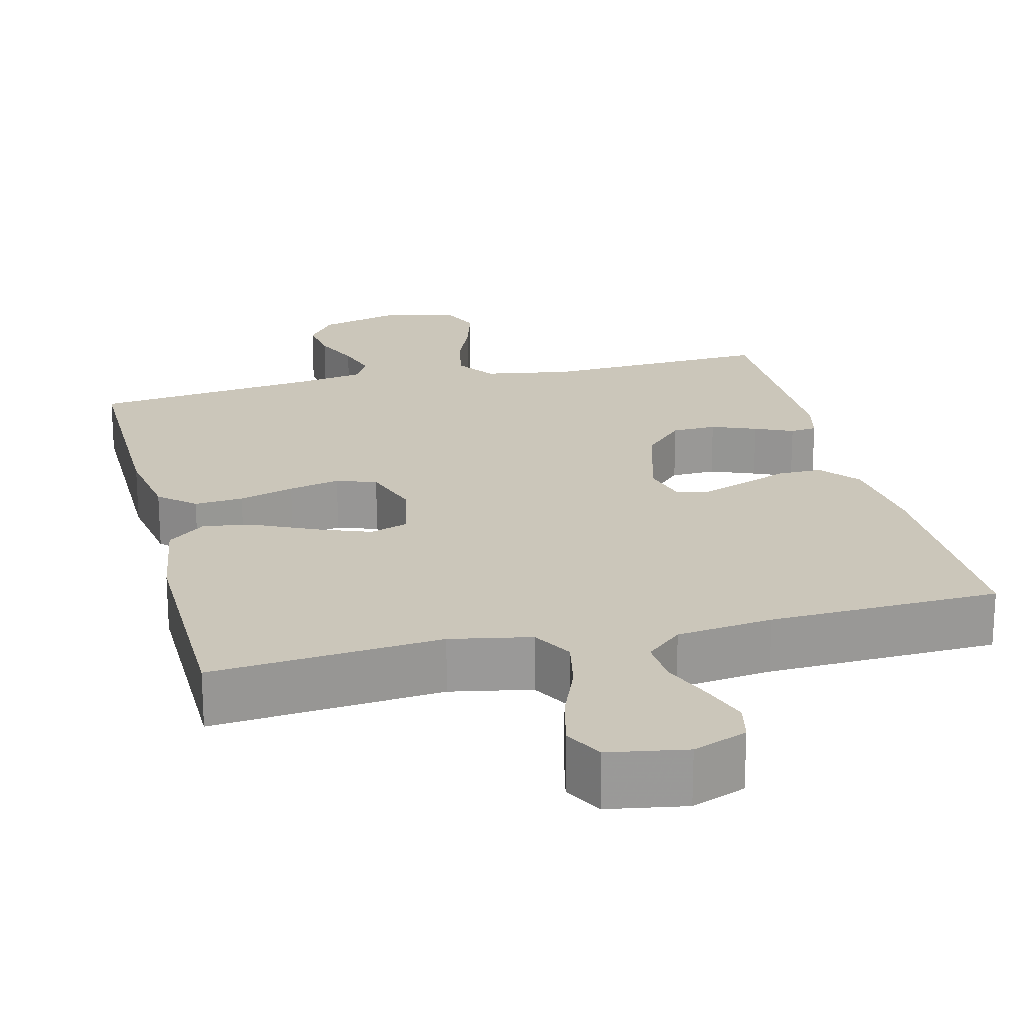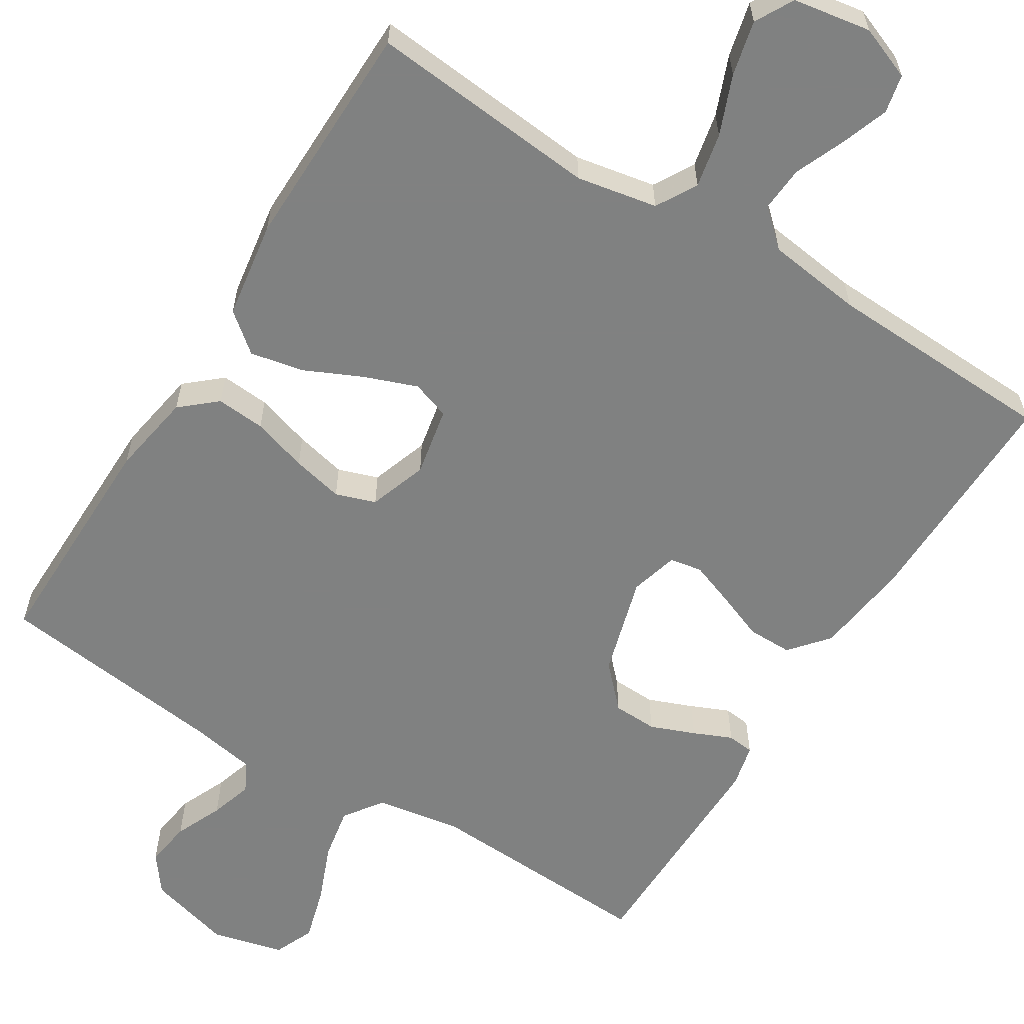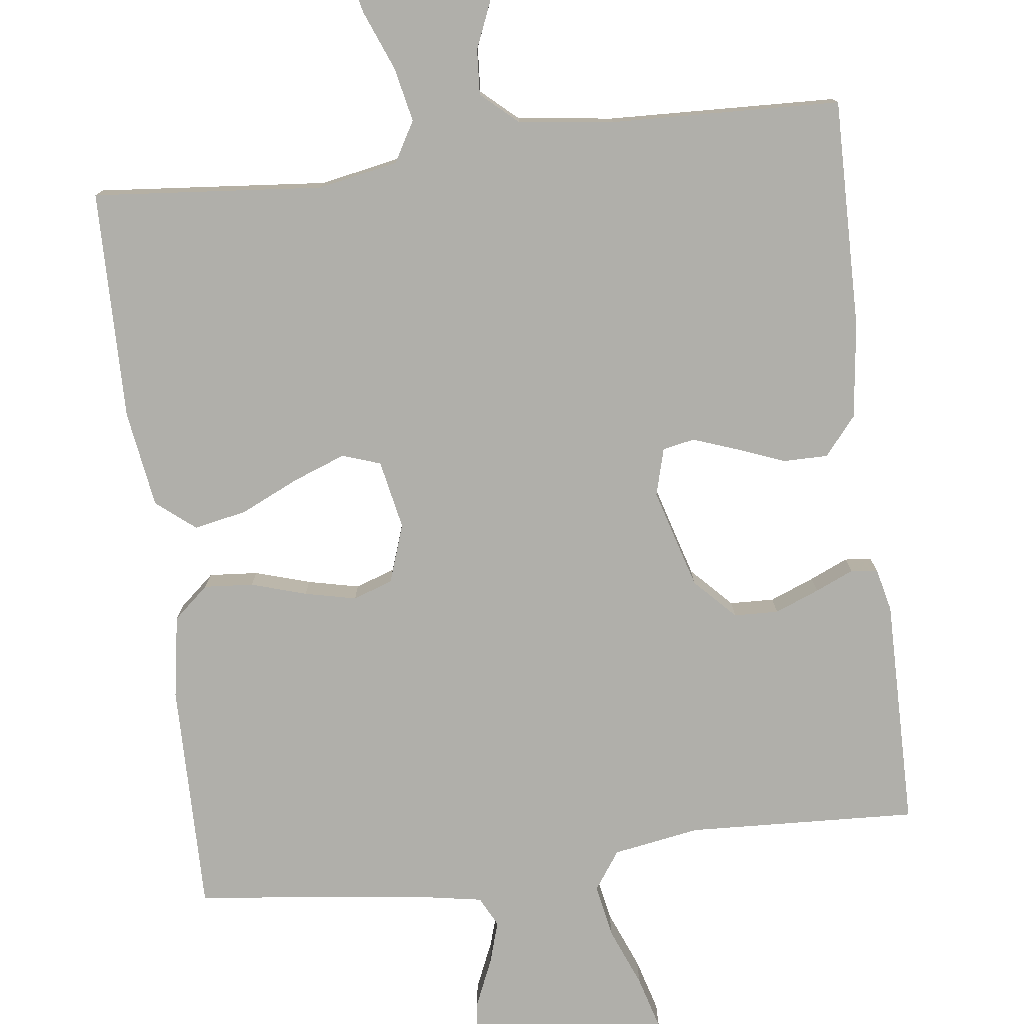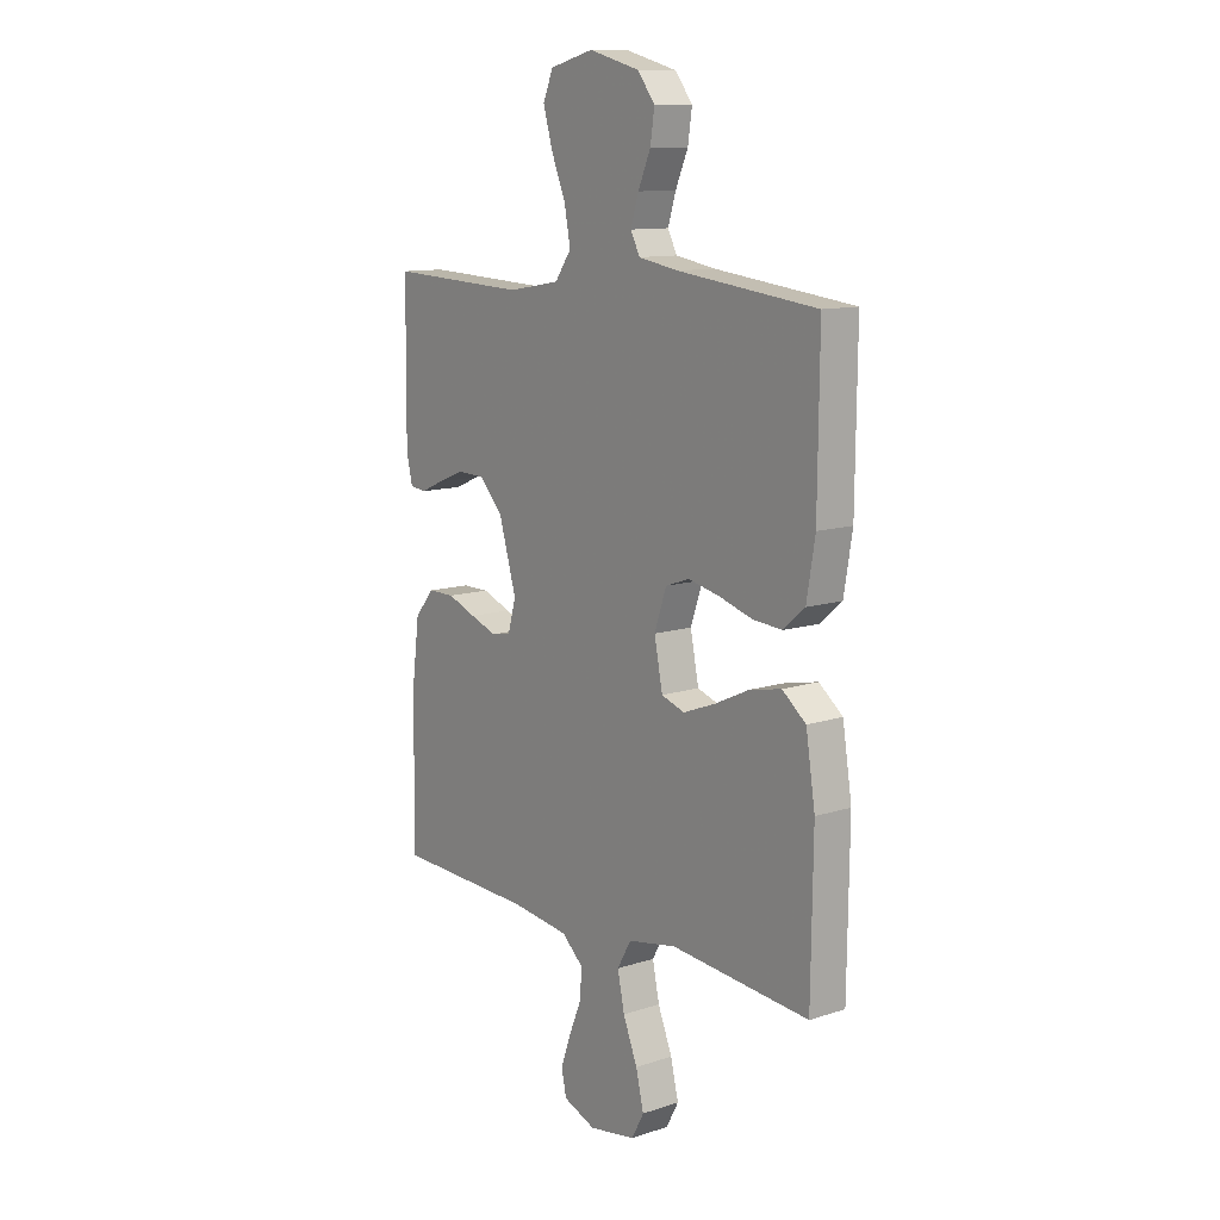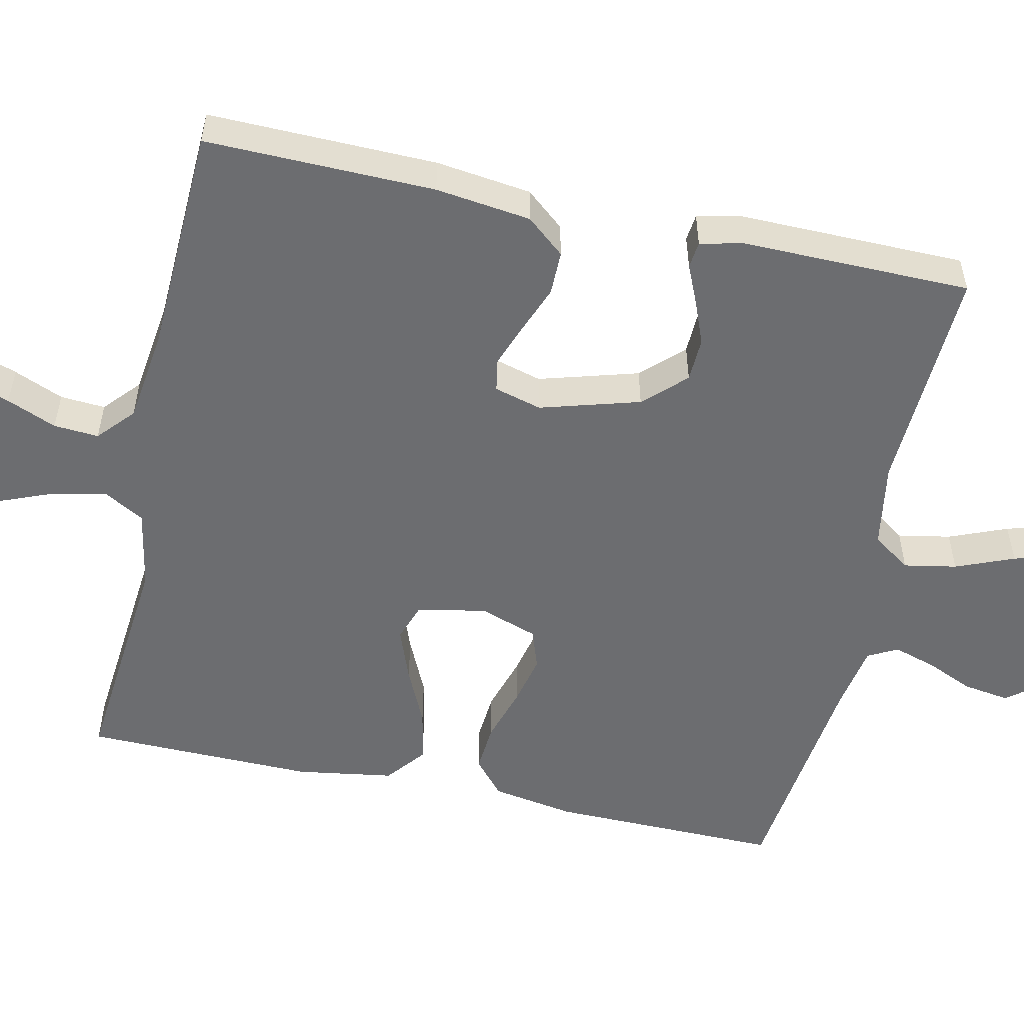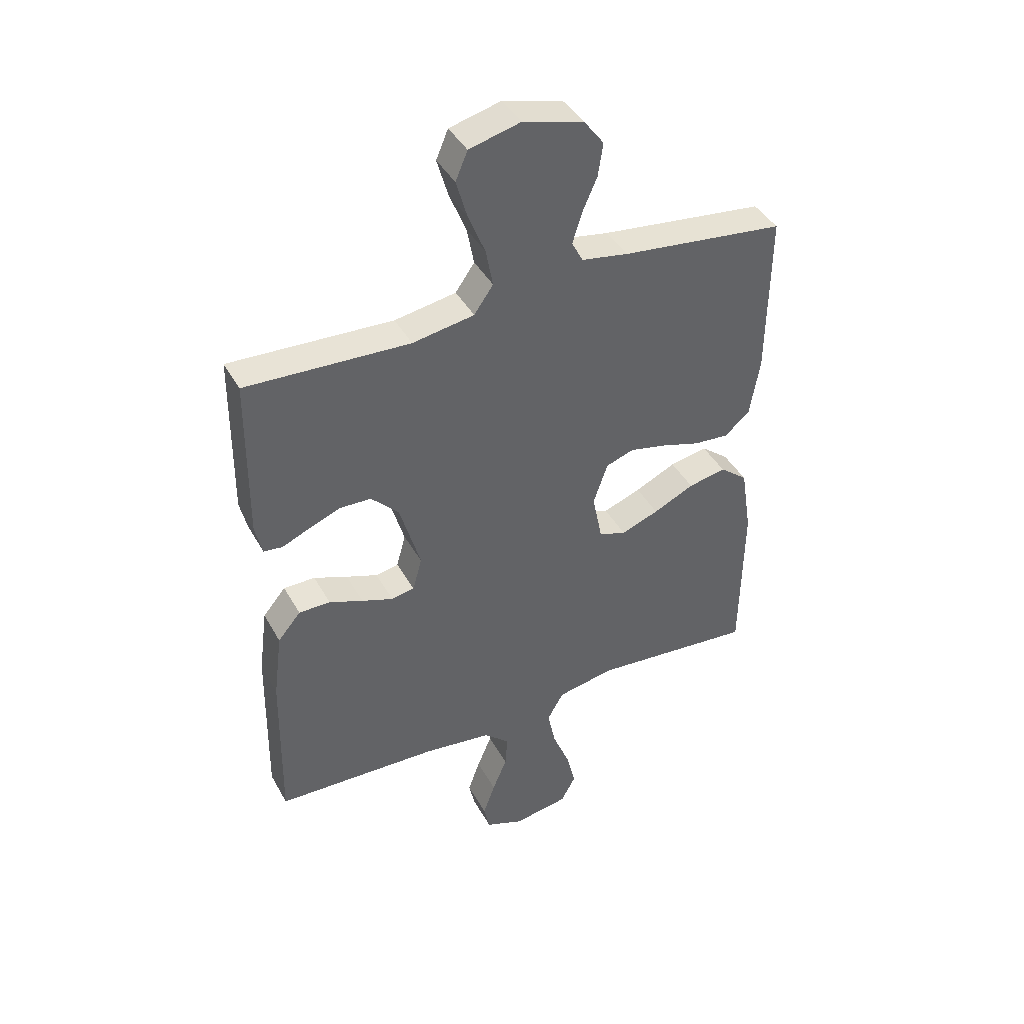
<metadata>
{"format":"obj","ext":"obj","renderer":"f3d","projection":"perspective","resolution":1024,"background":"white","views":[{"elev":21.2,"azim":166.2,"up":"+Y"},{"elev":-60.3,"azim":148.0,"up":"+Y"},{"elev":-78.0,"azim":-172.9,"up":"+Y"},{"elev":11.5,"azim":51.8,"up":"+Z"},{"elev":-54.0,"azim":-102.4,"up":"+Y"},{"elev":41.8,"azim":-27.0,"up":"+Z"}]}
</metadata>
<code>
v -0.5 0.07 -0.5
v -0.495 0.07 -0.2
v -0.479 0.07 -0.075
v -0.437 0.07 -0.025
v -0.379 0.07 -0.025
v -0.317 0.07 -0.049
v -0.259 0.07 -0.07
v -0.217 0.07 -0.062
v -0.2 0.07 0
v -0.238 0.07 0.13
v -0.289 0.07 0.183
v -0.347 0.07 0.185
v -0.405 0.07 0.162
v -0.455 0.07 0.14
v -0.49 0.07 0.144
v -0.503 0.07 0.2
v -0.5 0.07 0.5
v -0.2 0.07 0.486
v -0.087 0.07 0.505
v -0.052 0.07 0.555
v -0.065 0.07 0.624
v -0.096 0.07 0.7
v -0.116 0.07 0.77
v -0.094 0.07 0.822
v 0 0.07 0.846
v 0.11 0.07 0.816
v 0.147 0.07 0.767
v 0.138 0.07 0.707
v 0.111 0.07 0.645
v 0.094 0.07 0.59
v 0.114 0.07 0.551
v 0.2 0.07 0.536
v 0.5 0.07 0.5
v 0.497 0.07 0.2
v 0.479 0.07 0.092
v 0.433 0.07 0.052
v 0.369 0.07 0.057
v 0.297 0.07 0.079
v 0.23 0.07 0.094
v 0.178 0.07 0.076
v 0.152 0.07 0
v 0.17 0.07 -0.09
v 0.22 0.07 -0.107
v 0.289 0.07 -0.081
v 0.364 0.07 -0.046
v 0.433 0.07 -0.032
v 0.484 0.07 -0.073
v 0.504 0.07 -0.2
v 0.5 0.07 -0.5
v 0.2 0.07 -0.473
v 0.095 0.07 -0.493
v 0.065 0.07 -0.546
v 0.08 0.07 -0.617
v 0.111 0.07 -0.694
v 0.128 0.07 -0.765
v 0.101 0.07 -0.815
v 0 0.07 -0.832
v -0.07 0.07 -0.805
v -0.081 0.07 -0.755
v -0.059 0.07 -0.693
v -0.032 0.07 -0.628
v -0.028 0.07 -0.569
v -0.075 0.07 -0.527
v -0.2 0.07 -0.511
v -0.5 0 -0.5
v -0.495 0 -0.2
v -0.479 0 -0.075
v -0.437 0 -0.025
v -0.379 0 -0.025
v -0.317 0 -0.049
v -0.259 0 -0.07
v -0.217 0 -0.062
v -0.2 0 0
v -0.238 0 0.13
v -0.289 0 0.183
v -0.347 0 0.185
v -0.405 0 0.162
v -0.455 0 0.14
v -0.49 0 0.144
v -0.503 0 0.2
v -0.5 0 0.5
v -0.2 0 0.486
v -0.087 0 0.505
v -0.052 0 0.555
v -0.065 0 0.624
v -0.096 0 0.7
v -0.116 0 0.77
v -0.094 0 0.822
v 0 0 0.846
v 0.11 0 0.816
v 0.147 0 0.767
v 0.138 0 0.707
v 0.111 0 0.645
v 0.094 0 0.59
v 0.114 0 0.551
v 0.2 0 0.536
v 0.5 0 0.5
v 0.497 0 0.2
v 0.479 0 0.092
v 0.433 0 0.052
v 0.369 0 0.057
v 0.297 0 0.079
v 0.23 0 0.094
v 0.178 0 0.076
v 0.152 0 0
v 0.17 0 -0.09
v 0.22 0 -0.107
v 0.289 0 -0.081
v 0.364 0 -0.046
v 0.433 0 -0.032
v 0.484 0 -0.073
v 0.504 0 -0.2
v 0.5 0 -0.5
v 0.2 0 -0.473
v 0.095 0 -0.493
v 0.065 0 -0.546
v 0.08 0 -0.617
v 0.111 0 -0.694
v 0.128 0 -0.765
v 0.101 0 -0.815
v 0 0 -0.832
v -0.07 0 -0.805
v -0.081 0 -0.755
v -0.059 0 -0.693
v -0.032 0 -0.628
v -0.028 0 -0.569
v -0.075 0 -0.527
v -0.2 0 -0.511
f 59 60 61
f 58 59 61
f 57 58 61
f 56 57 61
f 55 56 61
f 54 55 61
f 53 54 61
f 52 53 61 62
f 51 52 62 63
f 48 49 50
f 47 48 50
f 46 47 50
f 45 46 50
f 44 45 50
f 43 44 50 51
f 51 63 64
f 43 51 64
f 42 43 64
f 36 37 38
f 35 36 38
f 34 35 38
f 33 34 38
f 32 33 38
f 31 32 38 39
f 30 31 39 40
f 27 28 29
f 26 27 29
f 25 26 29
f 24 25 29
f 23 24 29
f 22 23 29
f 21 22 29
f 20 21 29 30
f 30 40 41
f 20 30 41
f 19 20 41
f 16 17 18
f 15 16 18
f 14 15 18
f 13 14 18
f 12 13 18 19
f 4 5 6
f 3 4 6
f 2 3 6
f 1 2 6
f 64 1 6
f 64 6 7
f 42 64 7 8
f 41 42 8 9
f 19 41 9 10
f 11 12 19
f 10 11 19
f 125 124 123
f 125 123 122
f 125 122 121
f 125 121 120
f 125 120 119
f 125 119 118
f 125 118 117
f 126 125 117 116
f 127 126 116 115
f 114 113 112
f 114 112 111
f 114 111 110
f 114 110 109
f 114 109 108
f 115 114 108 107
f 128 127 115
f 128 115 107
f 128 107 106
f 102 101 100
f 102 100 99
f 102 99 98
f 102 98 97
f 102 97 96
f 103 102 96 95
f 104 103 95 94
f 93 92 91
f 93 91 90
f 93 90 89
f 93 89 88
f 93 88 87
f 93 87 86
f 93 86 85
f 94 93 85 84
f 105 104 94
f 105 94 84
f 105 84 83
f 82 81 80
f 82 80 79
f 82 79 78
f 82 78 77
f 83 82 77 76
f 70 69 68
f 70 68 67
f 70 67 66
f 70 66 65
f 70 65 128
f 71 70 128
f 72 71 128 106
f 73 72 106 105
f 74 73 105 83
f 83 76 75
f 83 75 74
f 1 65 66 2
f 2 66 67 3
f 3 67 68 4
f 4 68 69 5
f 5 69 70 6
f 6 70 71 7
f 7 71 72 8
f 8 72 73 9
f 9 73 74 10
f 10 74 75 11
f 11 75 76 12
f 12 76 77 13
f 13 77 78 14
f 14 78 79 15
f 15 79 80 16
f 16 80 81 17
f 17 81 82 18
f 18 82 83 19
f 19 83 84 20
f 20 84 85 21
f 21 85 86 22
f 22 86 87 23
f 23 87 88 24
f 24 88 89 25
f 25 89 90 26
f 26 90 91 27
f 27 91 92 28
f 28 92 93 29
f 29 93 94 30
f 30 94 95 31
f 31 95 96 32
f 32 96 97 33
f 33 97 98 34
f 34 98 99 35
f 35 99 100 36
f 36 100 101 37
f 37 101 102 38
f 38 102 103 39
f 39 103 104 40
f 40 104 105 41
f 41 105 106 42
f 42 106 107 43
f 43 107 108 44
f 44 108 109 45
f 45 109 110 46
f 46 110 111 47
f 47 111 112 48
f 48 112 113 49
f 49 113 114 50
f 50 114 115 51
f 51 115 116 52
f 52 116 117 53
f 53 117 118 54
f 54 118 119 55
f 55 119 120 56
f 56 120 121 57
f 57 121 122 58
f 58 122 123 59
f 59 123 124 60
f 60 124 125 61
f 61 125 126 62
f 62 126 127 63
f 63 127 128 64
f 64 128 65 1

</code>
